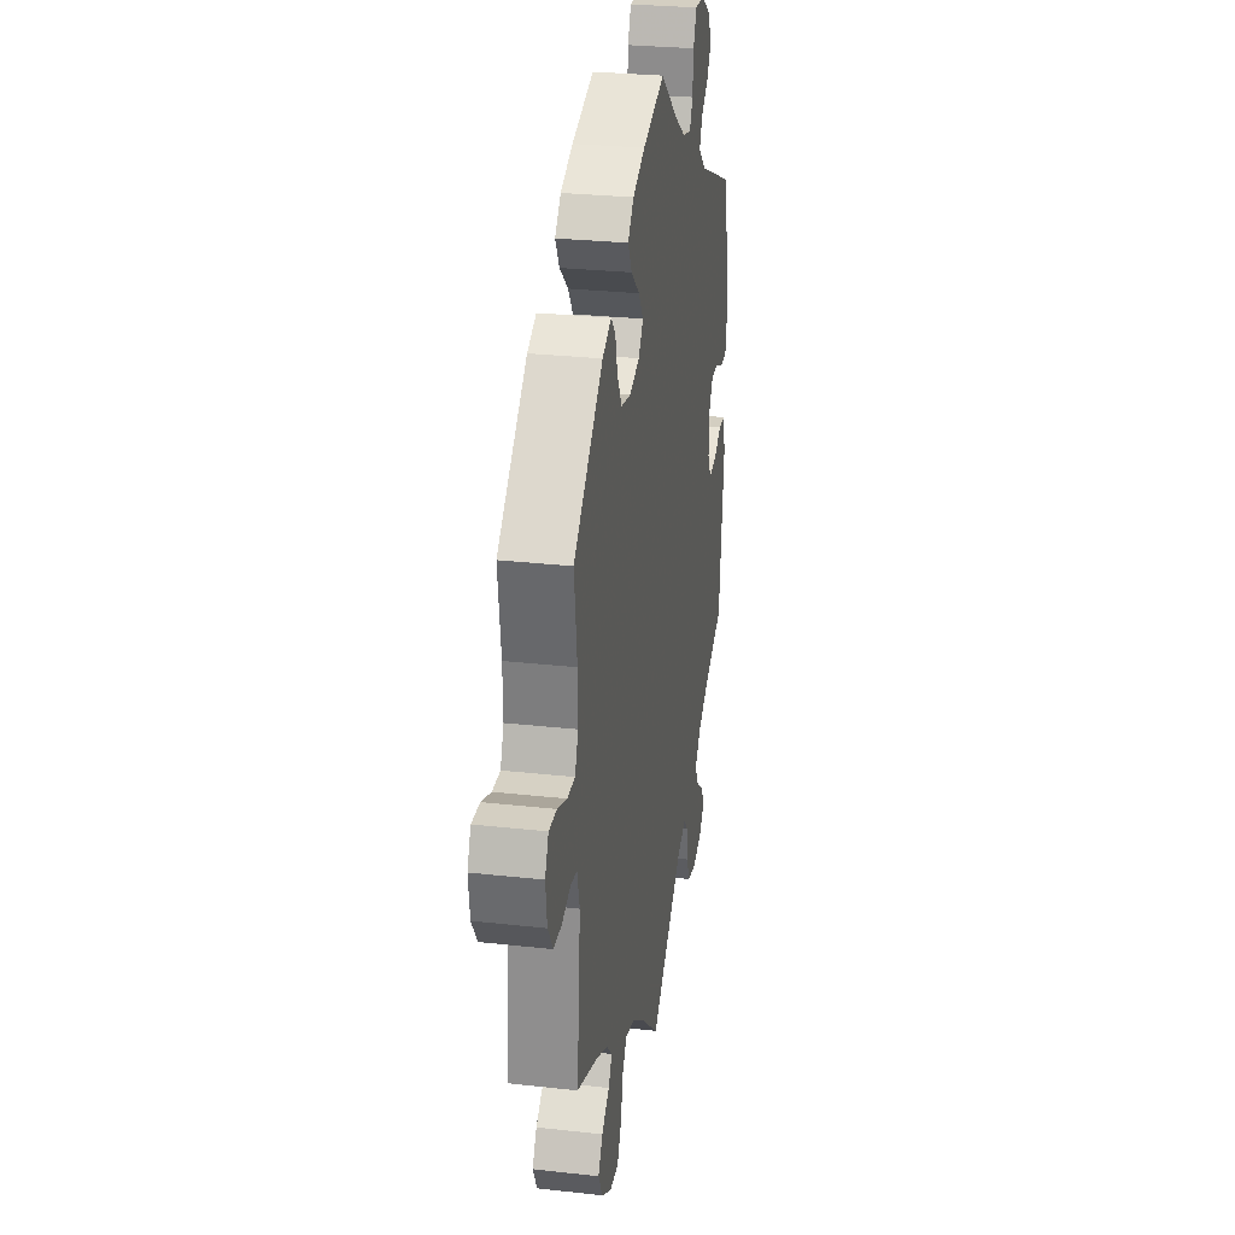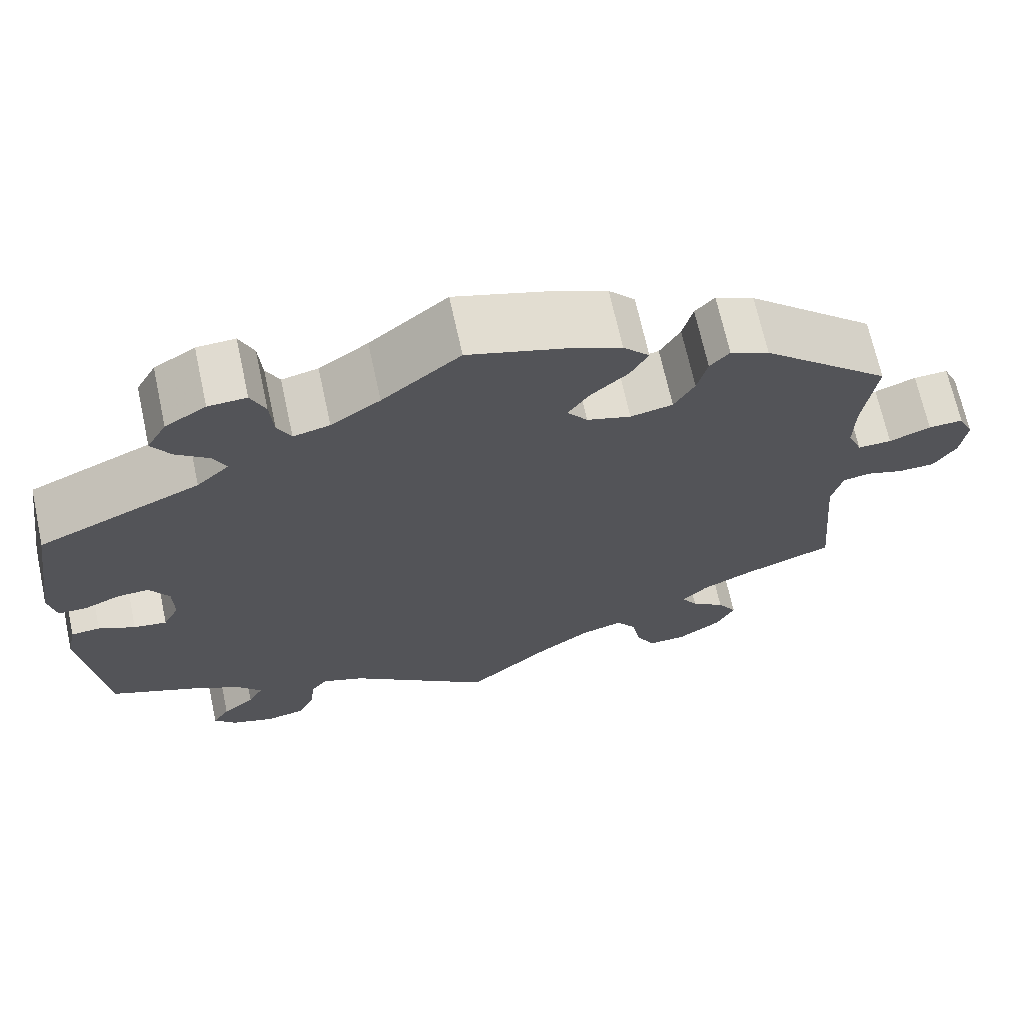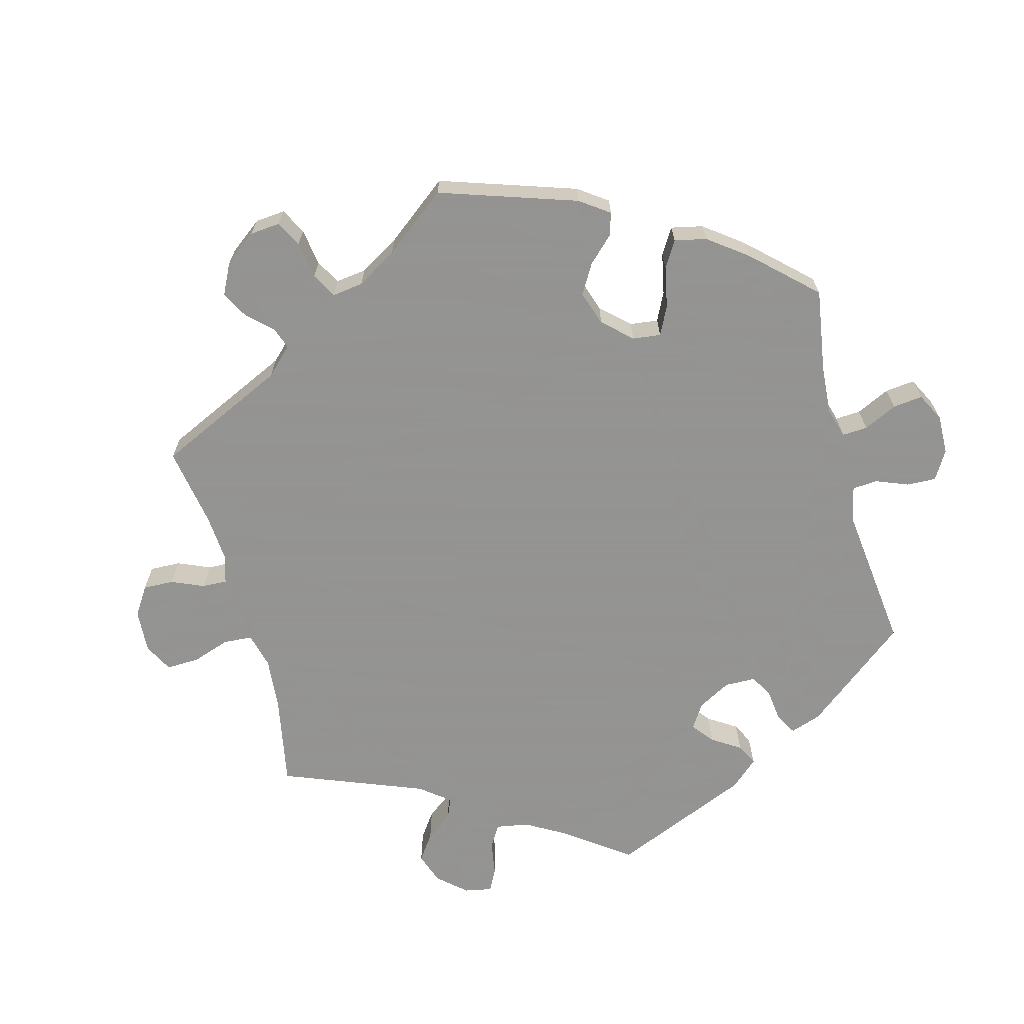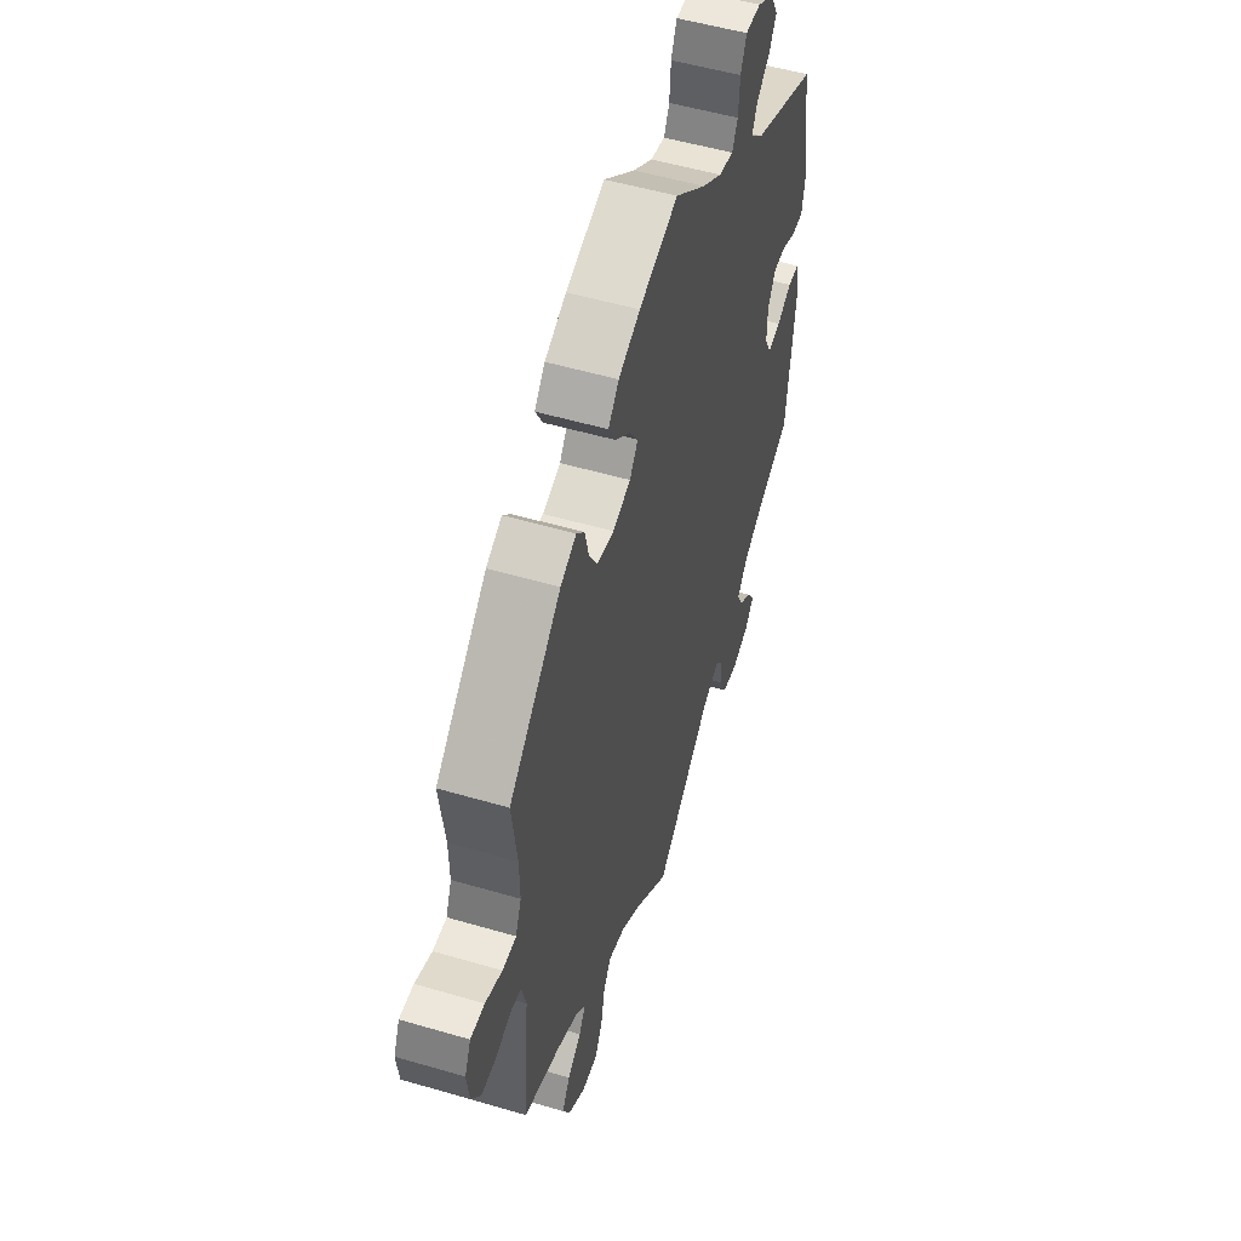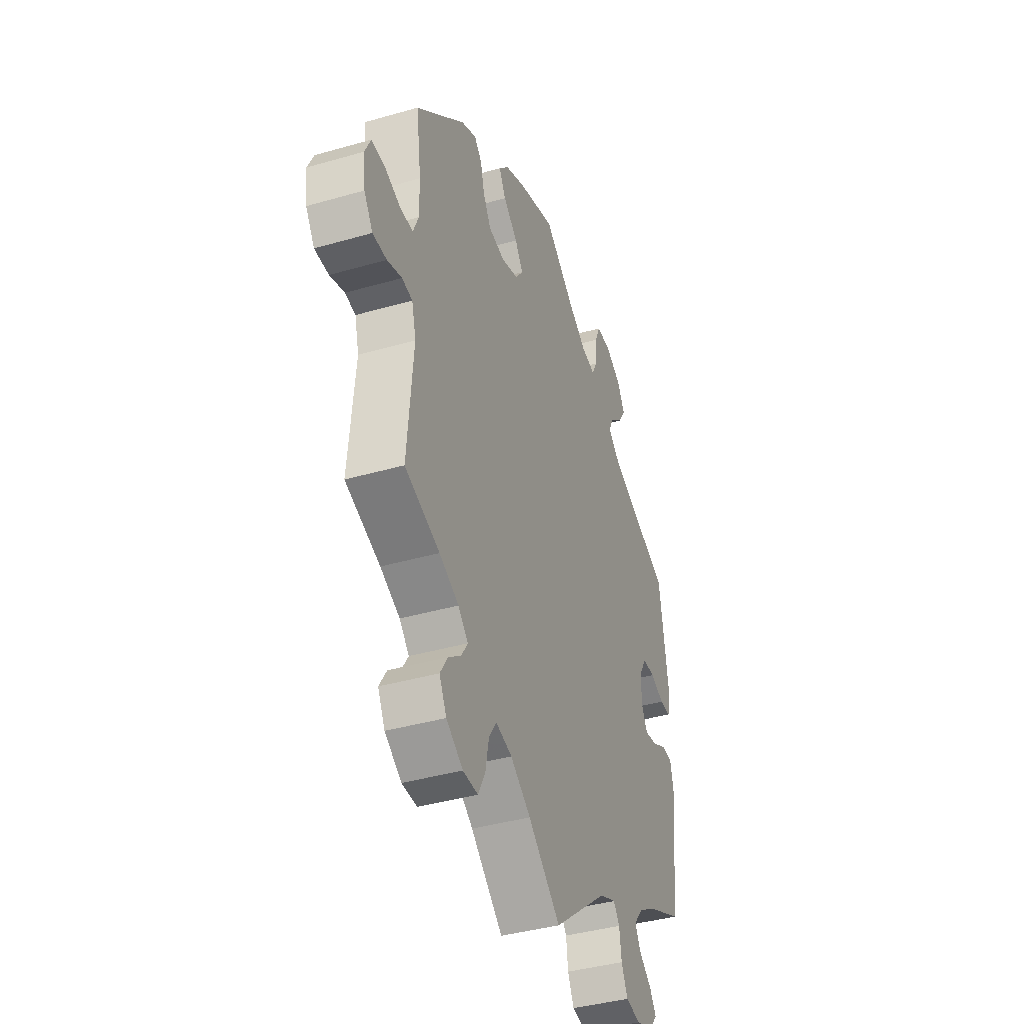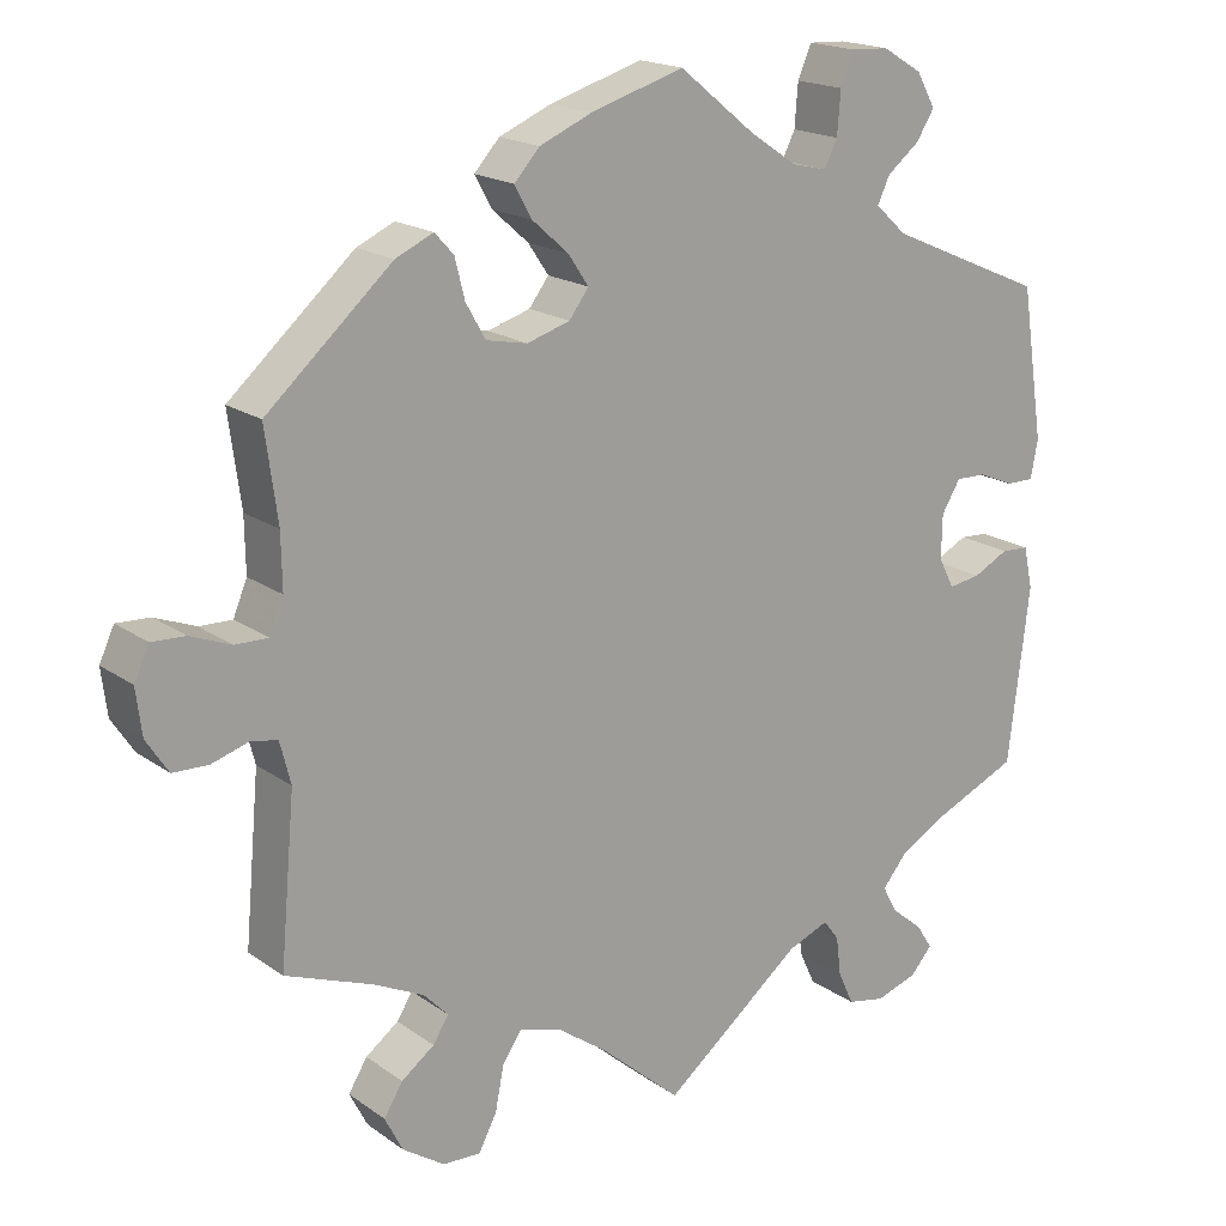
<metadata>
{"format":"obj","ext":"obj","renderer":"f3d","projection":"perspective","resolution":1024,"background":"white","views":[{"elev":28.3,"azim":-80.4,"up":"+Z"},{"elev":68.7,"azim":167.7,"up":"+Z"},{"elev":-66.9,"azim":-45.0,"up":"+Y"},{"elev":52.7,"azim":-72.5,"up":"+Z"},{"elev":-39.7,"azim":-70.3,"up":"+Z"},{"elev":18.2,"azim":-36.7,"up":"+Z"}]}
</metadata>
<code>
v 0.528 0.07 0.106
v 0.519 0.07 0.06
v 0.485 0.07 0.06
v 0.442 0.07 0.078
v 0.405 0.07 0.079
v 0.382 0.07 0.041
v 0.381 0.07 -0.012
v 0.4 0.07 -0.049
v 0.439 0.07 -0.043
v 0.482 0.07 -0.021
v 0.516 0.07 -0.023
v 0.527 0.07 -0.074
v 0.501 0.07 -0.288
v 0.397 0.07 -0.334
v 0.34 0.07 -0.367
v 0.31 0.07 -0.403
v 0.328 0.07 -0.436
v 0.366 0.07 -0.467
v 0.386 0.07 -0.498
v 0.36 0.07 -0.528
v 0.309 0.07 -0.545
v 0.263 0.07 -0.536
v 0.244 0.07 -0.495
v 0.238 0.07 -0.447
v 0.219 0.07 -0.422
v 0.169 0.07 -0.442
v 0 0.07 -0.577
v -0.099 0.07 -0.491
v -0.161 0.07 -0.447
v -0.211 0.07 -0.433
v -0.234 0.07 -0.467
v -0.245 0.07 -0.522
v -0.267 0.07 -0.564
v -0.313 0.07 -0.562
v -0.364 0.07 -0.528
v -0.386 0.07 -0.485
v -0.363 0.07 -0.448
v -0.323 0.07 -0.418
v -0.304 0.07 -0.388
v -0.334 0.07 -0.357
v -0.394 0.07 -0.328
v -0.501 0.07 -0.288
v -0.483 0.07 -0.087
v -0.496 0.07 -0.036
v -0.528 0.07 -0.03
v -0.573 0.07 -0.044
v -0.616 0.07 -0.043
v -0.643 0.07 -0.002
v -0.65 0.07 0.054
v -0.632 0.07 0.093
v -0.591 0.07 0.091
v -0.542 0.07 0.072
v -0.502 0.07 0.071
v -0.485 0.07 0.112
v -0.486 0.07 0.178
v -0.501 0.07 0.289
v -0.349 0.07 0.424
v -0.303 0.07 0.445
v -0.28 0.07 0.42
v -0.268 0.07 0.372
v -0.244 0.07 0.33
v -0.194 0.07 0.32
v -0.142 0.07 0.336
v -0.118 0.07 0.368
v -0.143 0.07 0.405
v -0.187 0.07 0.444
v -0.208 0.07 0.482
v -0.177 0.07 0.516
v -0.114 0.07 0.543
v 0 0.07 0.578
v 0.092 0.07 0.504
v 0.15 0.07 0.465
v 0.193 0.07 0.455
v 0.209 0.07 0.487
v 0.213 0.07 0.539
v 0.23 0.07 0.578
v 0.275 0.07 0.576
v 0.323 0.07 0.547
v 0.346 0.07 0.506
v 0.324 0.07 0.471
v 0.285 0.07 0.44
v 0.27 0.07 0.408
v 0.308 0.07 0.373
v 0.5 0.07 0.29
v 0.528 0 0.106
v 0.519 0 0.06
v 0.485 0 0.06
v 0.442 0 0.078
v 0.405 0 0.079
v 0.382 0 0.041
v 0.381 0 -0.012
v 0.4 0 -0.049
v 0.439 0 -0.043
v 0.482 0 -0.021
v 0.516 0 -0.023
v 0.527 0 -0.074
v 0.501 0 -0.288
v 0.397 0 -0.334
v 0.34 0 -0.367
v 0.31 0 -0.403
v 0.328 0 -0.436
v 0.366 0 -0.467
v 0.386 0 -0.498
v 0.36 0 -0.528
v 0.309 0 -0.545
v 0.263 0 -0.536
v 0.244 0 -0.495
v 0.238 0 -0.447
v 0.219 0 -0.422
v 0.169 0 -0.442
v 0 0 -0.577
v -0.099 0 -0.491
v -0.161 0 -0.447
v -0.211 0 -0.433
v -0.234 0 -0.467
v -0.245 0 -0.522
v -0.267 0 -0.564
v -0.313 0 -0.562
v -0.364 0 -0.528
v -0.386 0 -0.485
v -0.363 0 -0.448
v -0.323 0 -0.418
v -0.304 0 -0.388
v -0.334 0 -0.357
v -0.394 0 -0.328
v -0.501 0 -0.288
v -0.483 0 -0.087
v -0.496 0 -0.036
v -0.528 0 -0.03
v -0.573 0 -0.044
v -0.616 0 -0.043
v -0.643 0 -0.002
v -0.65 0 0.054
v -0.632 0 0.093
v -0.591 0 0.091
v -0.542 0 0.072
v -0.502 0 0.071
v -0.485 0 0.112
v -0.486 0 0.178
v -0.501 0 0.289
v -0.349 0 0.424
v -0.303 0 0.445
v -0.28 0 0.42
v -0.268 0 0.372
v -0.244 0 0.33
v -0.194 0 0.32
v -0.142 0 0.336
v -0.118 0 0.368
v -0.143 0 0.405
v -0.187 0 0.444
v -0.208 0 0.482
v -0.177 0 0.516
v -0.114 0 0.543
v 0 0 0.578
v 0.092 0 0.504
v 0.15 0 0.465
v 0.193 0 0.455
v 0.209 0 0.487
v 0.213 0 0.539
v 0.23 0 0.578
v 0.275 0 0.576
v 0.323 0 0.547
v 0.346 0 0.506
v 0.324 0 0.471
v 0.285 0 0.44
v 0.27 0 0.408
v 0.308 0 0.373
v 0.5 0 0.29
f 83 84 1 2
f 82 83 2 3
f 78 79 80 81
f 78 81 82
f 77 78 82
f 74 75 76 77
f 73 74 77 82
f 72 73 82 3
f 68 69 70 71
f 65 66 67 68
f 64 65 68 71
f 63 64 71 72
f 57 58 59 60
f 55 56 57 60
f 54 55 60 61
f 53 54 61 62
f 49 50 51 52
f 49 52 53
f 48 49 53
f 45 46 47 48
f 44 45 48 53
f 43 44 53 62
f 41 42 43 62
f 35 36 37 38
f 35 38 39
f 34 35 39
f 31 32 33 34
f 30 31 34 39
f 29 30 39 40
f 26 27 28
f 25 26 28 29
f 21 22 23 24
f 19 20 21 24
f 17 18 19 24
f 16 17 24 25
f 15 16 25 29
f 11 12 13 14
f 9 10 11 14
f 8 9 14 15
f 7 8 15 29
f 63 72 3 4
f 40 41 62 63
f 6 7 29 40
f 5 6 40 63
f 4 5 63
f 86 85 168 167
f 87 86 167 166
f 165 164 163 162
f 166 165 162
f 166 162 161
f 161 160 159 158
f 166 161 158 157
f 87 166 157 156
f 155 154 153 152
f 152 151 150 149
f 155 152 149 148
f 156 155 148 147
f 144 143 142 141
f 144 141 140 139
f 145 144 139 138
f 146 145 138 137
f 136 135 134 133
f 137 136 133
f 137 133 132
f 132 131 130 129
f 137 132 129 128
f 146 137 128 127
f 146 127 126 125
f 122 121 120 119
f 123 122 119
f 123 119 118
f 118 117 116 115
f 123 118 115 114
f 124 123 114 113
f 112 111 110
f 113 112 110 109
f 108 107 106 105
f 108 105 104 103
f 108 103 102 101
f 109 108 101 100
f 113 109 100 99
f 98 97 96 95
f 98 95 94 93
f 99 98 93 92
f 113 99 92 91
f 88 87 156 147
f 147 146 125 124
f 124 113 91 90
f 147 124 90 89
f 147 89 88
f 1 85 86 2
f 2 86 87 3
f 3 87 88 4
f 4 88 89 5
f 5 89 90 6
f 6 90 91 7
f 7 91 92 8
f 8 92 93 9
f 9 93 94 10
f 10 94 95 11
f 11 95 96 12
f 12 96 97 13
f 13 97 98 14
f 14 98 99 15
f 15 99 100 16
f 16 100 101 17
f 17 101 102 18
f 18 102 103 19
f 19 103 104 20
f 20 104 105 21
f 21 105 106 22
f 22 106 107 23
f 23 107 108 24
f 24 108 109 25
f 25 109 110 26
f 26 110 111 27
f 27 111 112 28
f 28 112 113 29
f 29 113 114 30
f 30 114 115 31
f 31 115 116 32
f 32 116 117 33
f 33 117 118 34
f 34 118 119 35
f 35 119 120 36
f 36 120 121 37
f 37 121 122 38
f 38 122 123 39
f 39 123 124 40
f 40 124 125 41
f 41 125 126 42
f 42 126 127 43
f 43 127 128 44
f 44 128 129 45
f 45 129 130 46
f 46 130 131 47
f 47 131 132 48
f 48 132 133 49
f 49 133 134 50
f 50 134 135 51
f 51 135 136 52
f 52 136 137 53
f 53 137 138 54
f 54 138 139 55
f 55 139 140 56
f 56 140 141 57
f 57 141 142 58
f 58 142 143 59
f 59 143 144 60
f 60 144 145 61
f 61 145 146 62
f 62 146 147 63
f 63 147 148 64
f 64 148 149 65
f 65 149 150 66
f 66 150 151 67
f 67 151 152 68
f 68 152 153 69
f 69 153 154 70
f 70 154 155 71
f 71 155 156 72
f 72 156 157 73
f 73 157 158 74
f 74 158 159 75
f 75 159 160 76
f 76 160 161 77
f 77 161 162 78
f 78 162 163 79
f 79 163 164 80
f 80 164 165 81
f 81 165 166 82
f 82 166 167 83
f 83 167 168 84
f 84 168 85 1

</code>
